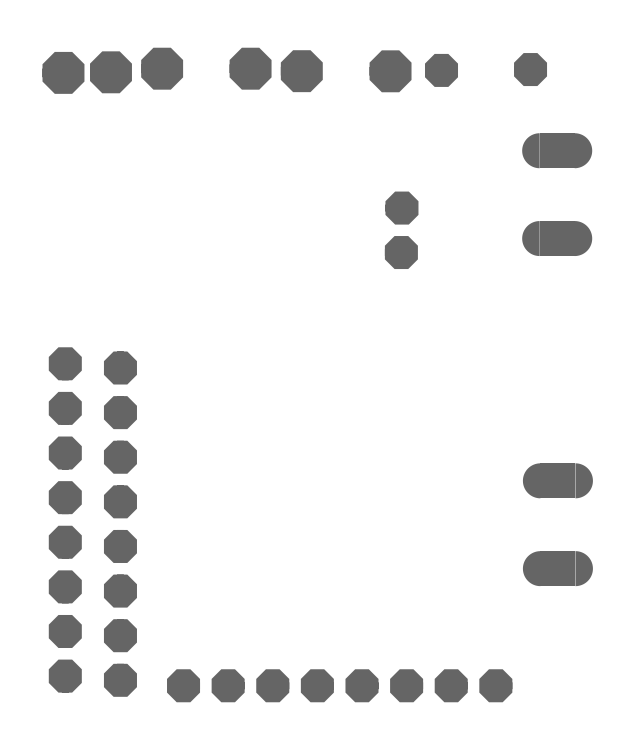
<metadata>
{"format":"dxf","ext":"dxf","renderer":"ezdxf+matplotlib","layout":"modelspace","background":"white","min_lineweight":24,"dpi":150}
</metadata>
<code>
0
SECTION
2
ENTITIES
0
INSERT
8
30
2
OCTAGONP
10
20.65
20
28.64
30
0
41
1.524
42
1.524
43
1
50
270
0
INSERT
8
30
2
OCTAGONP
10
20.65
20
26.1
30
0
41
1.524
42
1.524
43
1
50
270
0
INSERT
8
30
2
OCTAGONP
10
1.616
20
36.34
30
0
41
1.524
42
1.524
43
1
50
0
0
INSERT
8
30
2
OCTAGONP
10
4.156
20
36.34
30
0
41
1.524
42
1.524
43
1
50
0
0
INSERT
8
30
2
OCTAGONP
10
22.9
20
36.56
30
0
41
1.524
42
1.524
43
1
50
0
0
INSERT
8
30
2
OCTAGONP
10
27.98
20
36.56
30
0
41
1.524
42
1.524
43
1
50
0
0
INSERT
8
30
2
OCTAGONP
10
7.01
20
36.56
30
0
41
1.524
42
1.524
43
1
50
0
0
INSERT
8
30
2
OCTAGONP
10
12.09
20
36.56
30
0
41
1.524
42
1.524
43
1
50
0
0
INSERT
8
30
2
OCTAGONP
10
14.95
20
36.41
30
0
41
1.524
42
1.524
43
1
50
0
0
INSERT
8
30
2
OCTAGONP
10
20.03
20
36.41
30
0
41
1.524
42
1.524
43
1
50
0
0
INSERT
8
30
2
OCTAGONP
10
1.51
20
1.98
30
0
41
1.88
42
1.88
43
1
50
90
0
INSERT
8
30
2
OCTAGONP
10
1.51
20
4.52
30
0
41
1.88
42
1.88
43
1
50
90
0
INSERT
8
30
2
OCTAGONP
10
1.51
20
7.06
30
0
41
1.88
42
1.88
43
1
50
90
0
INSERT
8
30
2
OCTAGONP
10
1.51
20
9.6
30
0
41
1.88
42
1.88
43
1
50
90
0
INSERT
8
30
2
OCTAGONP
10
1.51
20
12.14
30
0
41
1.88
42
1.88
43
1
50
90
0
INSERT
8
30
2
OCTAGONP
10
1.51
20
14.68
30
0
41
1.88
42
1.88
43
1
50
90
0
INSERT
8
30
2
OCTAGONP
10
1.51
20
17.22
30
0
41
1.88
42
1.88
43
1
50
90
0
INSERT
8
30
2
OCTAGONP
10
1.51
20
19.76
30
0
41
1.88
42
1.88
43
1
50
90
0
INSERT
8
30
2
OCTAGONP
10
26.02
20
1.43
30
0
41
1.88
42
1.88
43
1
50
180
0
INSERT
8
30
2
OCTAGONP
10
23.48
20
1.43
30
0
41
1.88
42
1.88
43
1
50
180
0
INSERT
8
30
2
OCTAGONP
10
20.94
20
1.43
30
0
41
1.88
42
1.88
43
1
50
180
0
INSERT
8
30
2
OCTAGONP
10
18.4
20
1.43
30
0
41
1.88
42
1.88
43
1
50
180
0
INSERT
8
30
2
OCTAGONP
10
15.86
20
1.43
30
0
41
1.88
42
1.88
43
1
50
180
0
INSERT
8
30
2
OCTAGONP
10
13.32
20
1.43
30
0
41
1.88
42
1.88
43
1
50
180
0
INSERT
8
30
2
OCTAGONP
10
10.78
20
1.43
30
0
41
1.88
42
1.88
43
1
50
180
0
INSERT
8
30
2
OCTAGONP
10
8.24
20
1.43
30
0
41
1.88
42
1.88
43
1
50
180
0
INSERT
8
30
2
OCTAGONP
10
4.65
20
19.52
30
0
41
1.88
42
1.88
43
1
50
270
0
INSERT
8
30
2
OCTAGONP
10
4.65
20
16.98
30
0
41
1.88
42
1.88
43
1
50
270
0
INSERT
8
30
2
OCTAGONP
10
4.65
20
14.44
30
0
41
1.88
42
1.88
43
1
50
270
0
INSERT
8
30
2
OCTAGONP
10
4.65
20
11.9
30
0
41
1.88
42
1.88
43
1
50
270
0
INSERT
8
30
2
OCTAGONP
10
4.65
20
9.36
30
0
41
1.88
42
1.88
43
1
50
270
0
INSERT
8
30
2
OCTAGONP
10
4.65
20
6.82
30
0
41
1.88
42
1.88
43
1
50
270
0
INSERT
8
30
2
OCTAGONP
10
4.65
20
4.28
30
0
41
1.88
42
1.88
43
1
50
270
0
INSERT
8
30
2
OCTAGONP
10
4.65
20
1.74
30
0
41
1.88
42
1.88
43
1
50
270
0
INSERT
8
30
2
LONGP100
10
29.51
20
26.89
30
0
41
1.994
42
1.994
43
1
50
180
0
INSERT
8
30
2
LONGP100
10
29.51
20
31.89
30
0
41
1.994
42
1.994
43
1
50
180
0
INSERT
8
30
2
LONGP100
10
29.55
20
8.098
30
0
41
1.994
42
1.994
43
1
50
180
0
INSERT
8
30
2
LONGP100
10
29.55
20
13.1
30
0
41
1.994
42
1.994
43
1
50
180
0
INSERT
8
30
2
OCTAGONV
10
1.406
20
36.32
30
0
41
2.388
42
2.388
43
1
50
0
0
INSERT
8
30
2
OCTAGONV
10
4.11
20
36.35
30
0
41
2.388
42
2.388
43
1
50
0
0
INSERT
8
30
2
OCTAGONV
10
7.022
20
36.56
30
0
41
2.388
42
2.388
43
1
50
0
0
INSERT
8
30
2
OCTAGONV
10
12.06
20
36.56
30
0
41
2.388
42
2.388
43
1
50
0
0
INSERT
8
30
2
OCTAGONV
10
14.97
20
36.42
30
0
41
2.388
42
2.388
43
1
50
0
0
INSERT
8
30
2
OCTAGONV
10
20.03
20
36.41
30
0
41
2.388
42
2.388
43
1
50
0
0
INSERT
8
30
2
OCTAGONV
10
22.93
20
36.46
30
0
41
1.88
42
1.88
43
1
50
0
0
INSERT
8
30
2
OCTAGONV
10
28
20
36.51
30
0
41
1.88
42
1.88
43
1
50
0
0
INSERT
8
30
2
OCTAGONV
10
20.68
20
28.63
30
0
41
1.88
42
1.88
43
1
50
0
0
INSERT
8
30
2
OCTAGONV
10
20.64
20
26.09
30
0
41
1.88
42
1.88
43
1
50
0
0
ENDSEC
0
EOF

</code>
